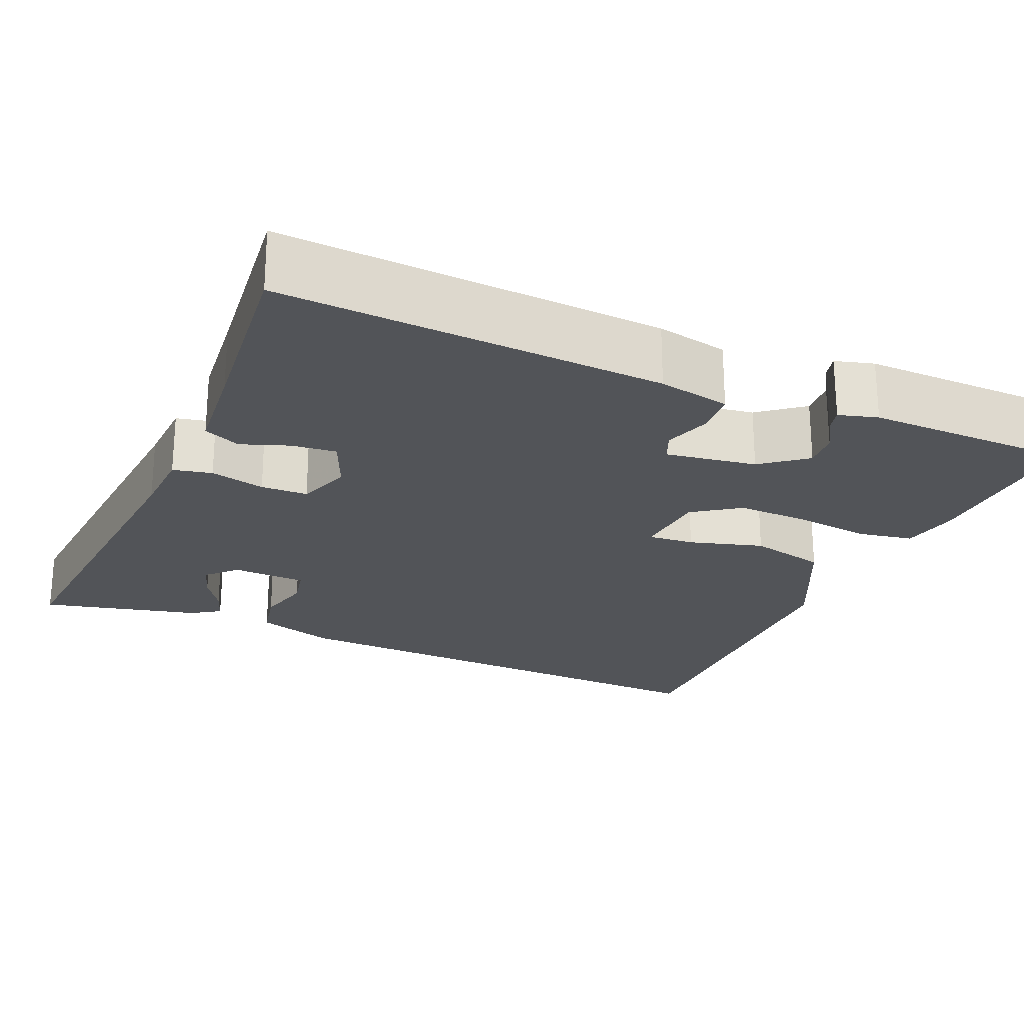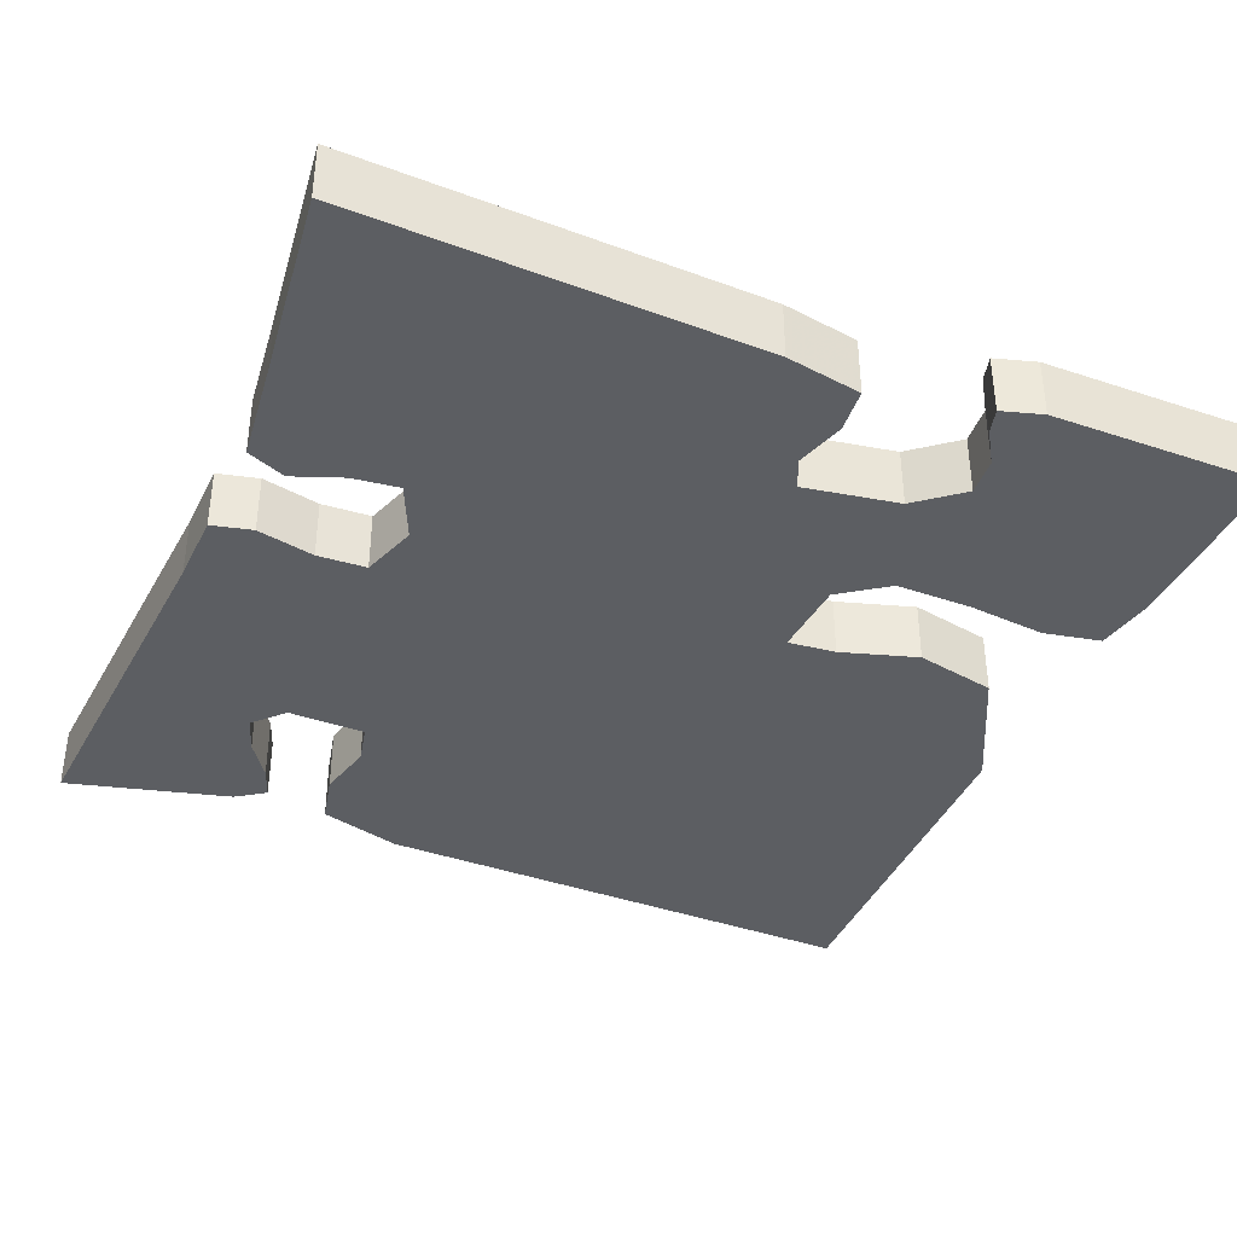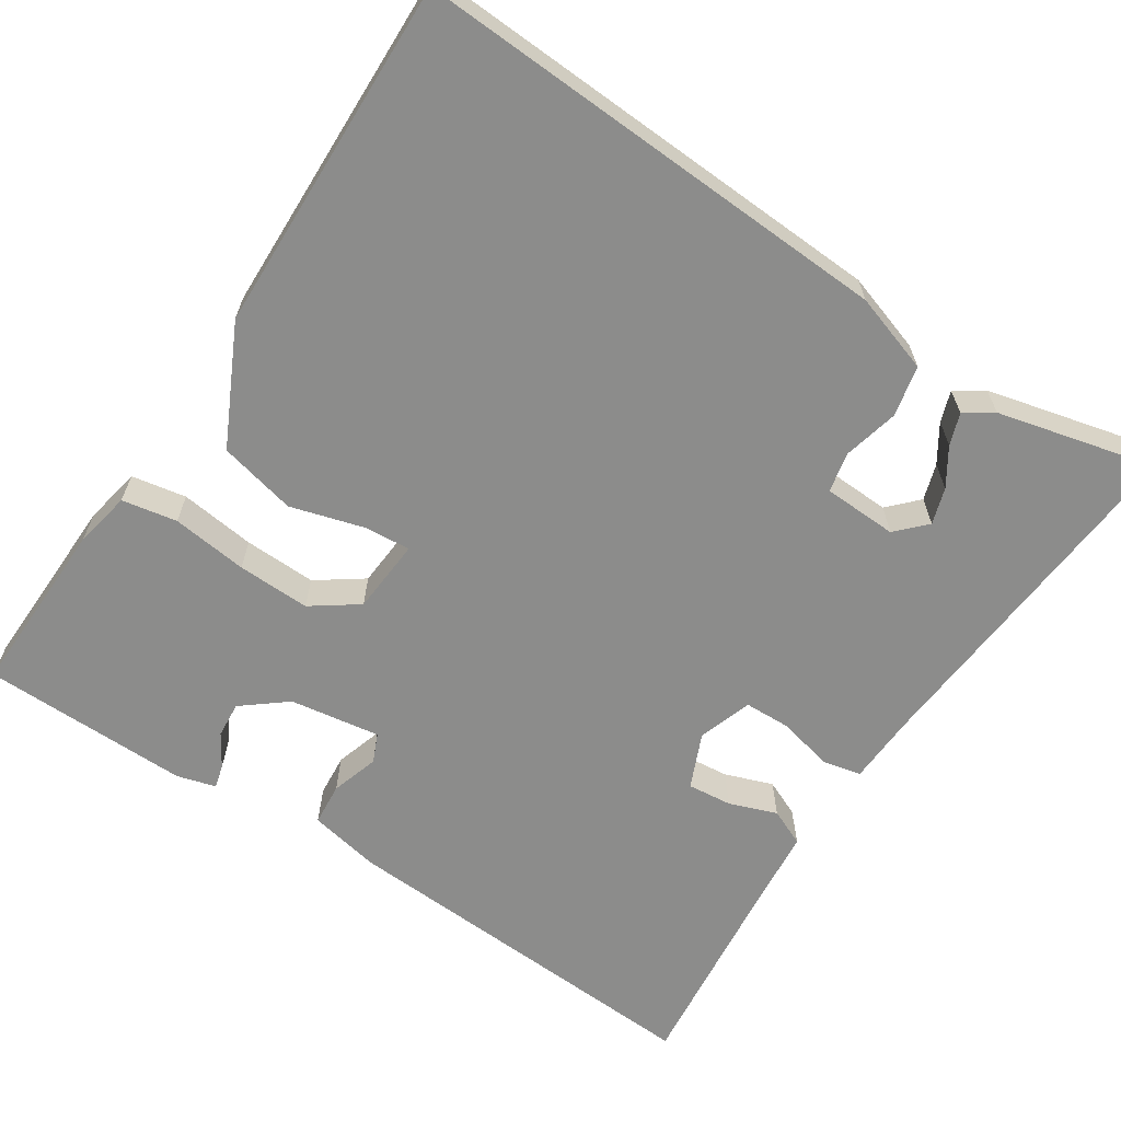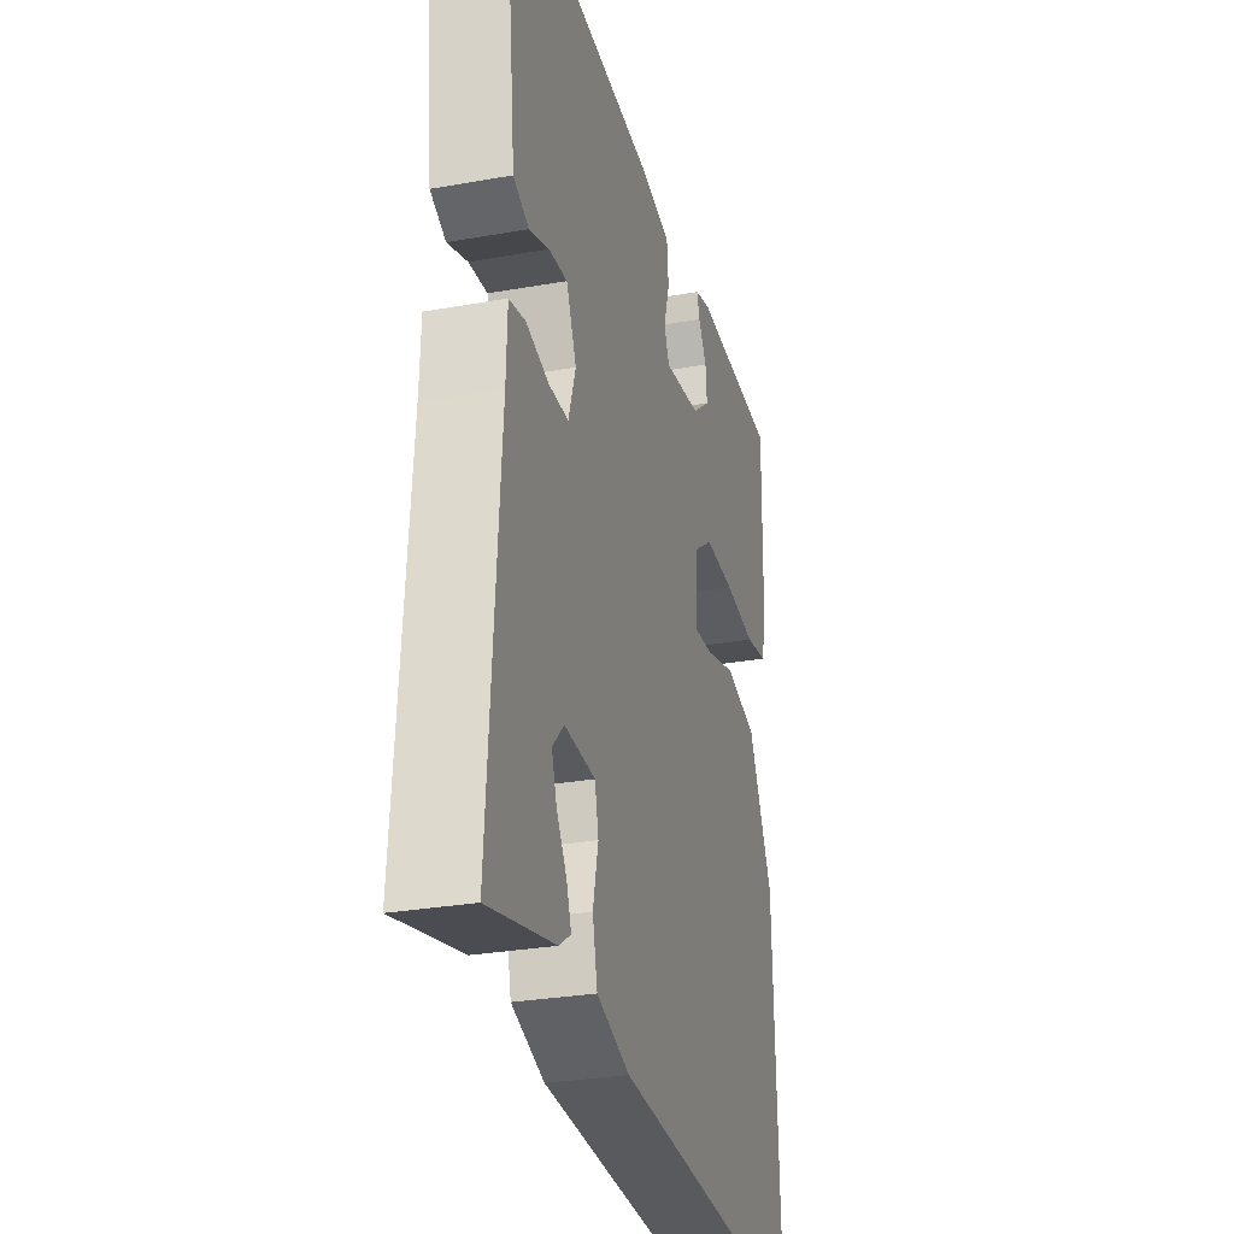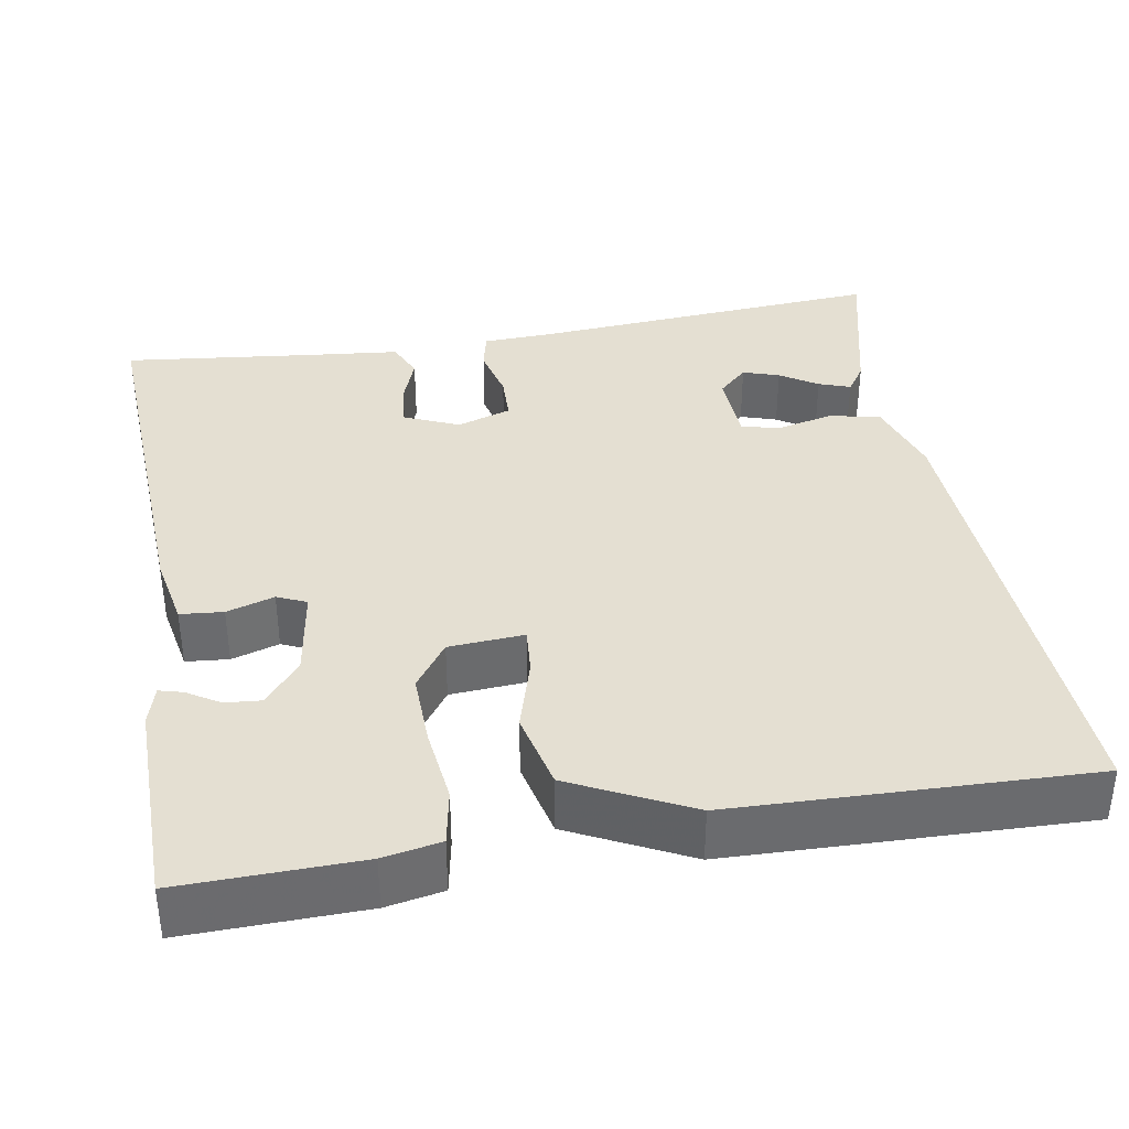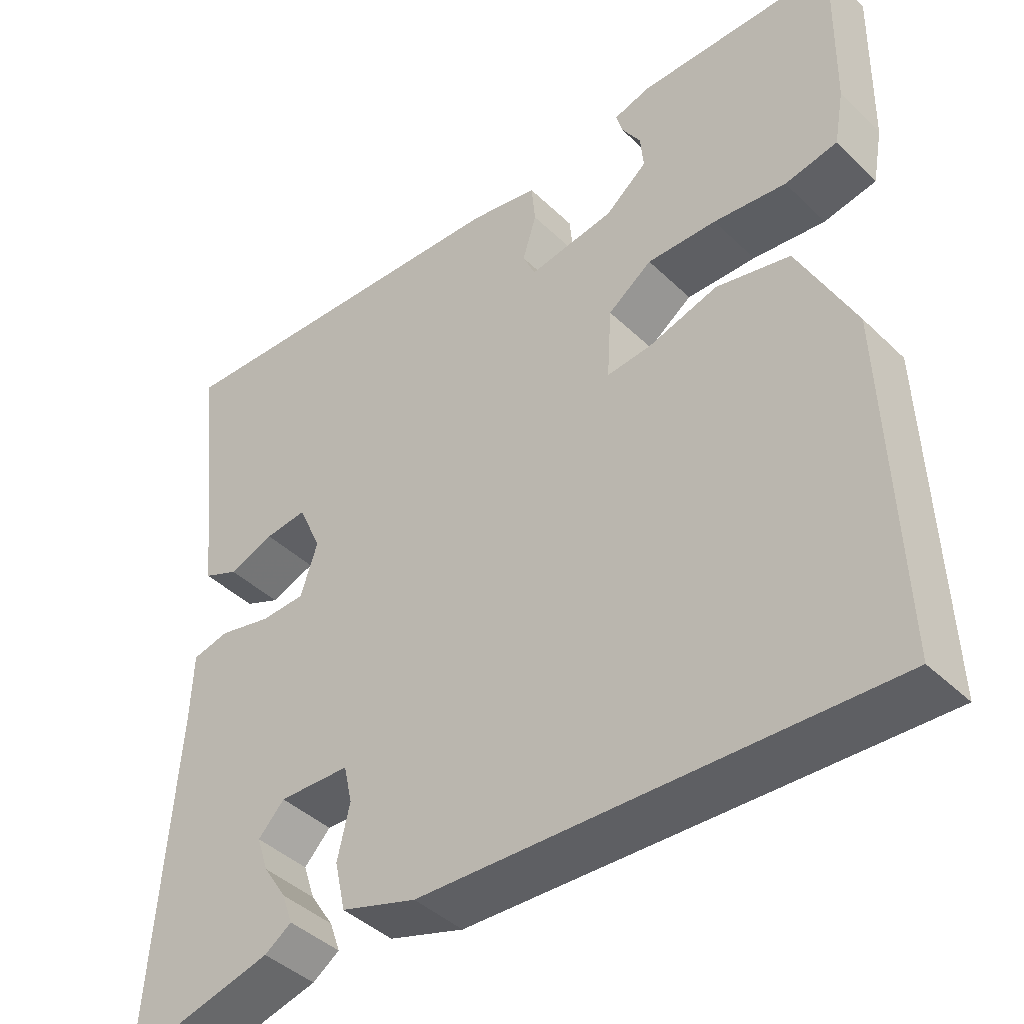
<metadata>
{"format":"obj","ext":"obj","renderer":"f3d","projection":"perspective","resolution":1024,"background":"white","views":[{"elev":-23.2,"azim":-24.0,"up":"+Y"},{"elev":-37.6,"azim":-22.6,"up":"+Y"},{"elev":-64.1,"azim":146.3,"up":"+Y"},{"elev":-29.4,"azim":-75.3,"up":"+Z"},{"elev":37.0,"azim":80.0,"up":"+Y"},{"elev":-42.4,"azim":41.4,"up":"+Z"}]}
</metadata>
<code>
v 0.5 0.07 -0.5
v -0.096 0.07 -0.476
v -0.194 0.07 -0.445
v -0.208 0.07 -0.382
v -0.192 0.07 -0.313
v -0.203 0.07 -0.264
v -0.295 0.07 -0.261
v -0.329 0.07 -0.297
v -0.314 0.07 -0.342
v -0.284 0.07 -0.388
v -0.27 0.07 -0.427
v -0.305 0.07 -0.451
v -0.5 0.07 -0.5
v -0.469 0.07 -0.06
v -0.466 0.07 0.026
v -0.418 0.07 0.037
v -0.35 0.07 0.021
v -0.292 0.07 0.023
v -0.27 0.07 0.09
v -0.3 0.07 0.158
v -0.355 0.07 0.152
v -0.414 0.07 0.13
v -0.46 0.07 0.15
v -0.473 0.07 0.27
v -0.5 0.07 0.5
v -0.027 0.07 0.477
v 0.062 0.07 0.46
v 0.067 0.07 0.407
v 0.049 0.07 0.348
v 0.065 0.07 0.312
v 0.177 0.07 0.33
v 0.231 0.07 0.374
v 0.227 0.07 0.419
v 0.202 0.07 0.459
v 0.194 0.07 0.488
v 0.242 0.07 0.502
v 0.5 0.07 0.5
v 0.496 0.07 0.279
v 0.483 0.07 0.208
v 0.415 0.07 0.195
v 0.321 0.07 0.206
v 0.231 0.07 0.208
v 0.174 0.07 0.167
v 0.168 0.07 0.074
v 0.225 0.07 0.079
v 0.316 0.07 0.106
v 0.412 0.07 0.084
v 0.485 0.07 -0.062
v 0.5 0 -0.5
v -0.096 0 -0.476
v -0.194 0 -0.445
v -0.208 0 -0.382
v -0.192 0 -0.313
v -0.203 0 -0.264
v -0.295 0 -0.261
v -0.329 0 -0.297
v -0.314 0 -0.342
v -0.284 0 -0.388
v -0.27 0 -0.427
v -0.305 0 -0.451
v -0.5 0 -0.5
v -0.469 0 -0.06
v -0.466 0 0.026
v -0.418 0 0.037
v -0.35 0 0.021
v -0.292 0 0.023
v -0.27 0 0.09
v -0.3 0 0.158
v -0.355 0 0.152
v -0.414 0 0.13
v -0.46 0 0.15
v -0.473 0 0.27
v -0.5 0 0.5
v -0.027 0 0.477
v 0.062 0 0.46
v 0.067 0 0.407
v 0.049 0 0.348
v 0.065 0 0.312
v 0.177 0 0.33
v 0.231 0 0.374
v 0.227 0 0.419
v 0.202 0 0.459
v 0.194 0 0.488
v 0.242 0 0.502
v 0.5 0 0.5
v 0.496 0 0.279
v 0.483 0 0.208
v 0.415 0 0.195
v 0.321 0 0.206
v 0.231 0 0.208
v 0.174 0 0.167
v 0.168 0 0.074
v 0.225 0 0.079
v 0.316 0 0.106
v 0.412 0 0.084
v 0.485 0 -0.062
f 3 4 5
f 2 3 5
f 1 2 5
f 48 1 5
f 47 48 5
f 46 47 5
f 45 46 5
f 44 45 5 6
f 43 44 6 7
f 39 40 41
f 38 39 41
f 37 38 41
f 36 37 41
f 36 41 42
f 33 34 35 36
f 32 33 36
f 32 36 42
f 31 32 42 43
f 27 28 29
f 26 27 29
f 25 26 29
f 24 25 29
f 24 29 30
f 23 24 30
f 22 23 30
f 21 22 30
f 20 21 30 31
f 14 15 16 17
f 14 17 18
f 13 14 18
f 11 12 13
f 10 11 13
f 9 10 13
f 8 9 13
f 8 13 18
f 7 8 18 19
f 19 20 31 43
f 7 19 43
f 53 52 51
f 53 51 50
f 53 50 49
f 53 49 96
f 53 96 95
f 53 95 94
f 53 94 93
f 54 53 93 92
f 55 54 92 91
f 89 88 87
f 89 87 86
f 89 86 85
f 89 85 84
f 90 89 84
f 84 83 82 81
f 84 81 80
f 90 84 80
f 91 90 80 79
f 77 76 75
f 77 75 74
f 77 74 73
f 77 73 72
f 78 77 72
f 78 72 71
f 78 71 70
f 78 70 69
f 79 78 69 68
f 65 64 63 62
f 66 65 62
f 66 62 61
f 61 60 59
f 61 59 58
f 61 58 57
f 61 57 56
f 66 61 56
f 67 66 56 55
f 91 79 68 67
f 91 67 55
f 1 49 50 2
f 2 50 51 3
f 3 51 52 4
f 4 52 53 5
f 5 53 54 6
f 6 54 55 7
f 7 55 56 8
f 8 56 57 9
f 9 57 58 10
f 10 58 59 11
f 11 59 60 12
f 12 60 61 13
f 13 61 62 14
f 14 62 63 15
f 15 63 64 16
f 16 64 65 17
f 17 65 66 18
f 18 66 67 19
f 19 67 68 20
f 20 68 69 21
f 21 69 70 22
f 22 70 71 23
f 23 71 72 24
f 24 72 73 25
f 25 73 74 26
f 26 74 75 27
f 27 75 76 28
f 28 76 77 29
f 29 77 78 30
f 30 78 79 31
f 31 79 80 32
f 32 80 81 33
f 33 81 82 34
f 34 82 83 35
f 35 83 84 36
f 36 84 85 37
f 37 85 86 38
f 38 86 87 39
f 39 87 88 40
f 40 88 89 41
f 41 89 90 42
f 42 90 91 43
f 43 91 92 44
f 44 92 93 45
f 45 93 94 46
f 46 94 95 47
f 47 95 96 48
f 48 96 49 1

</code>
